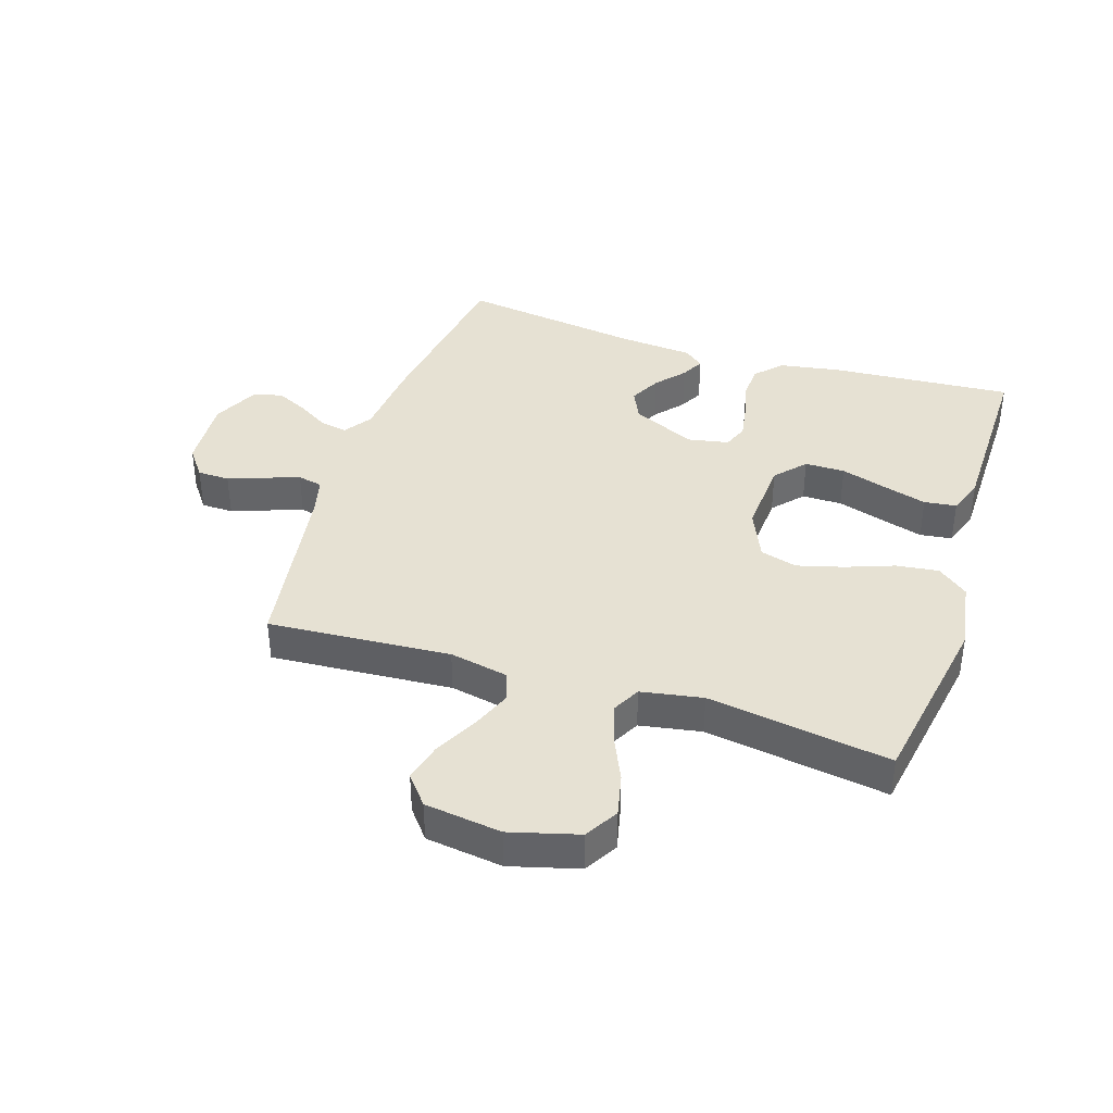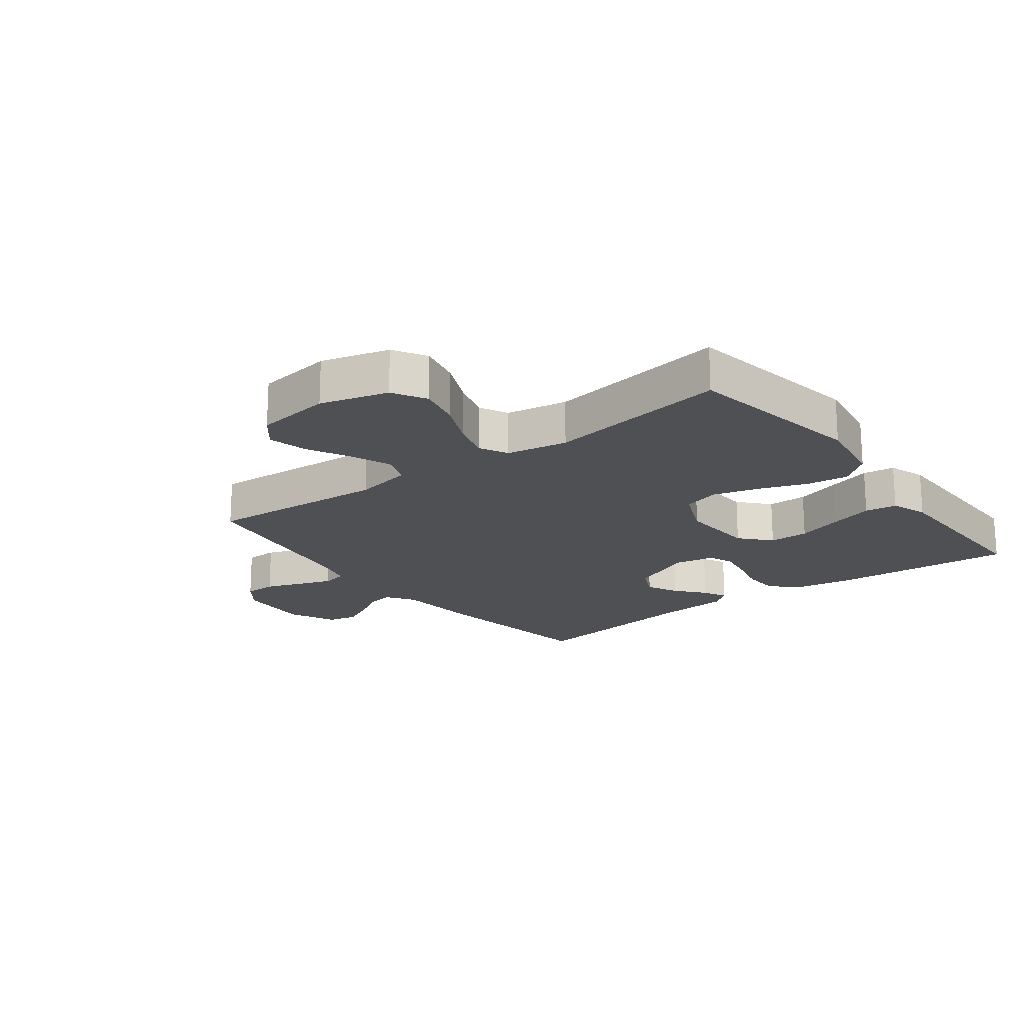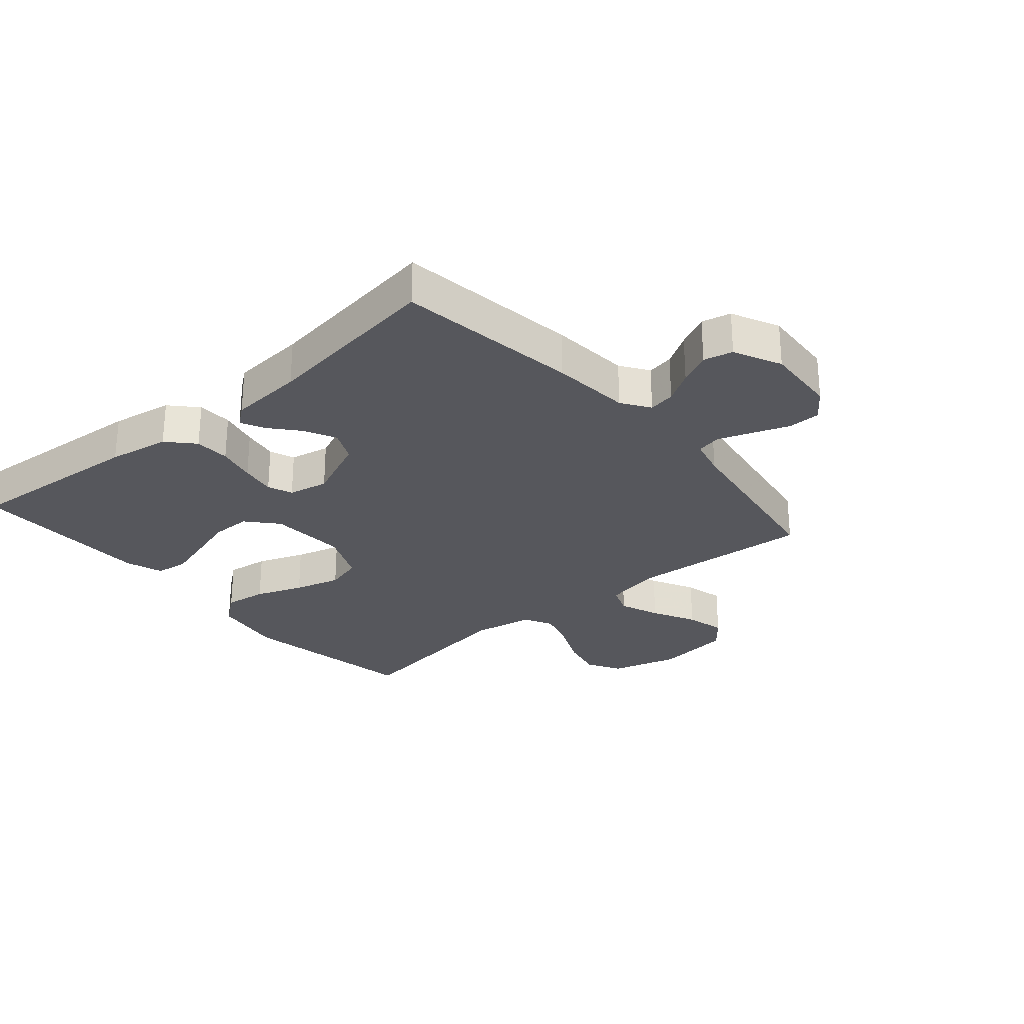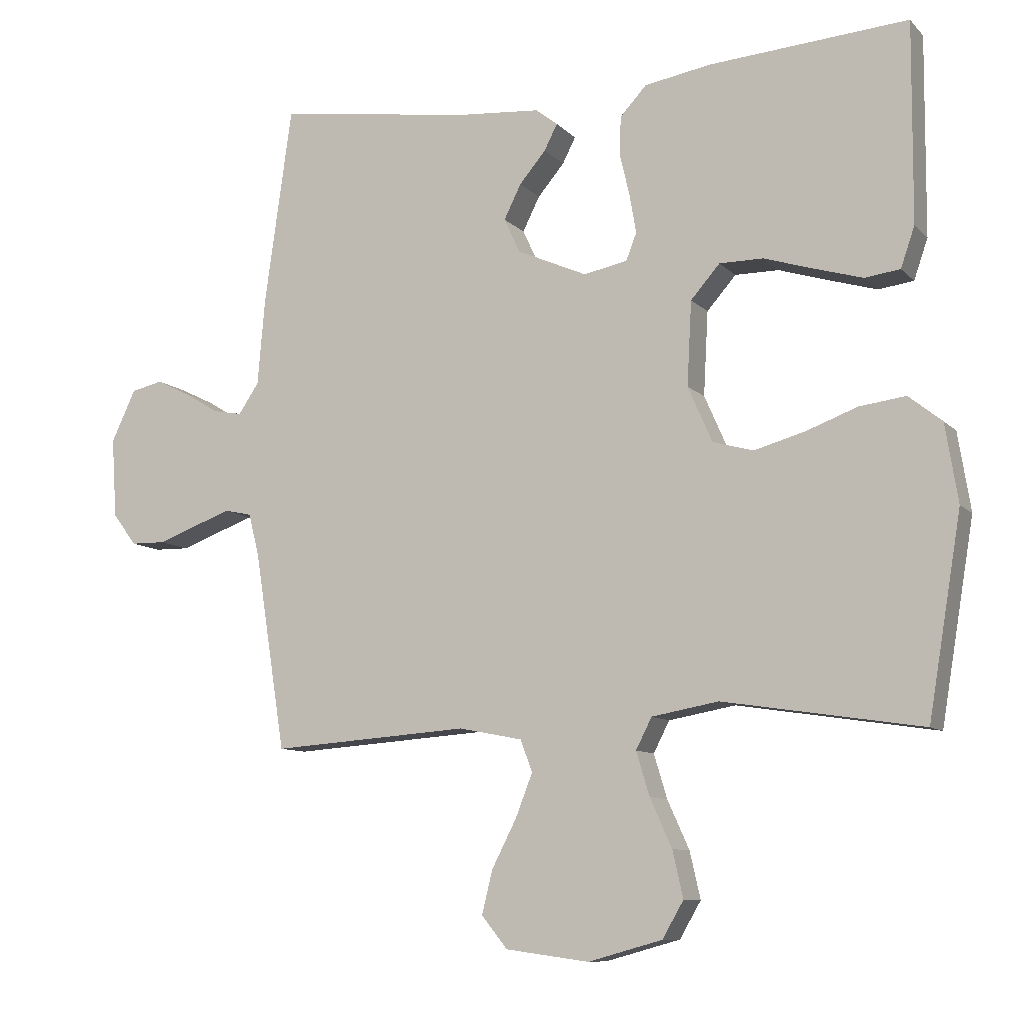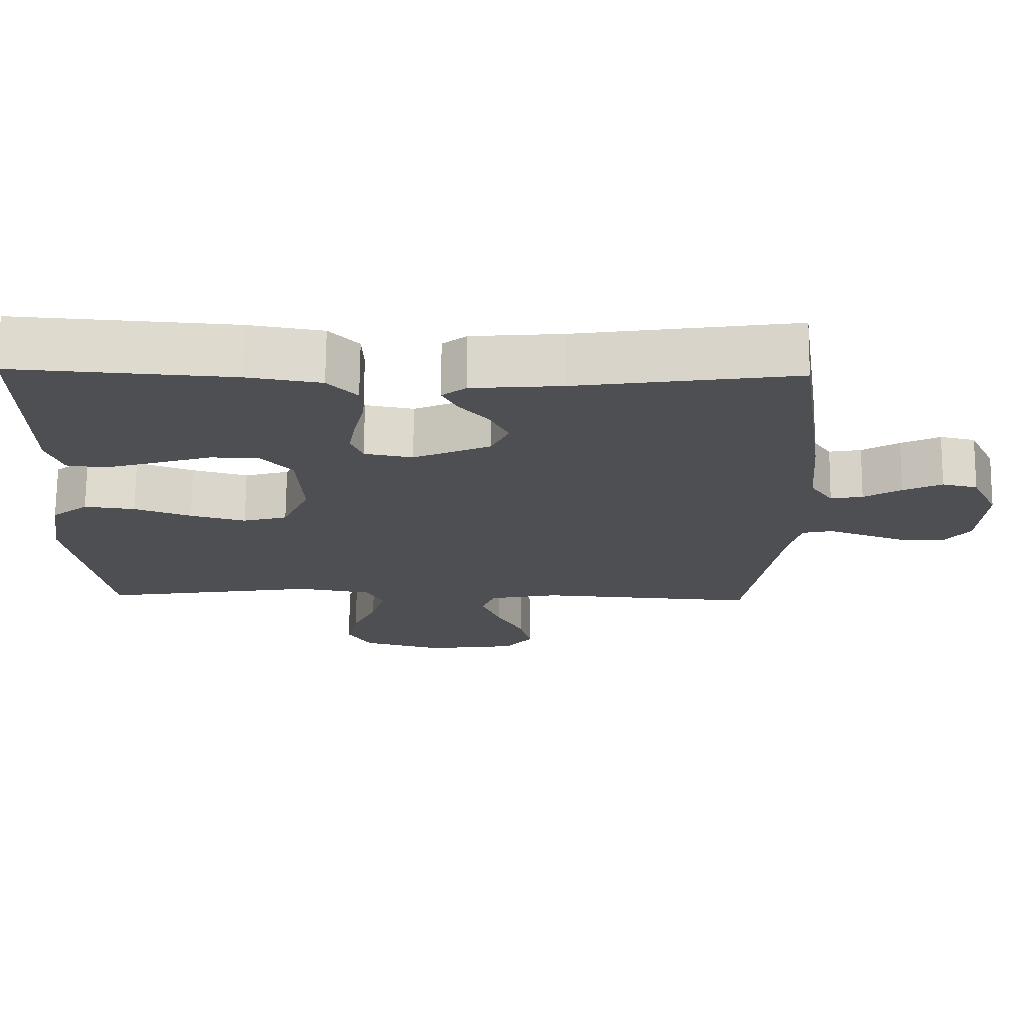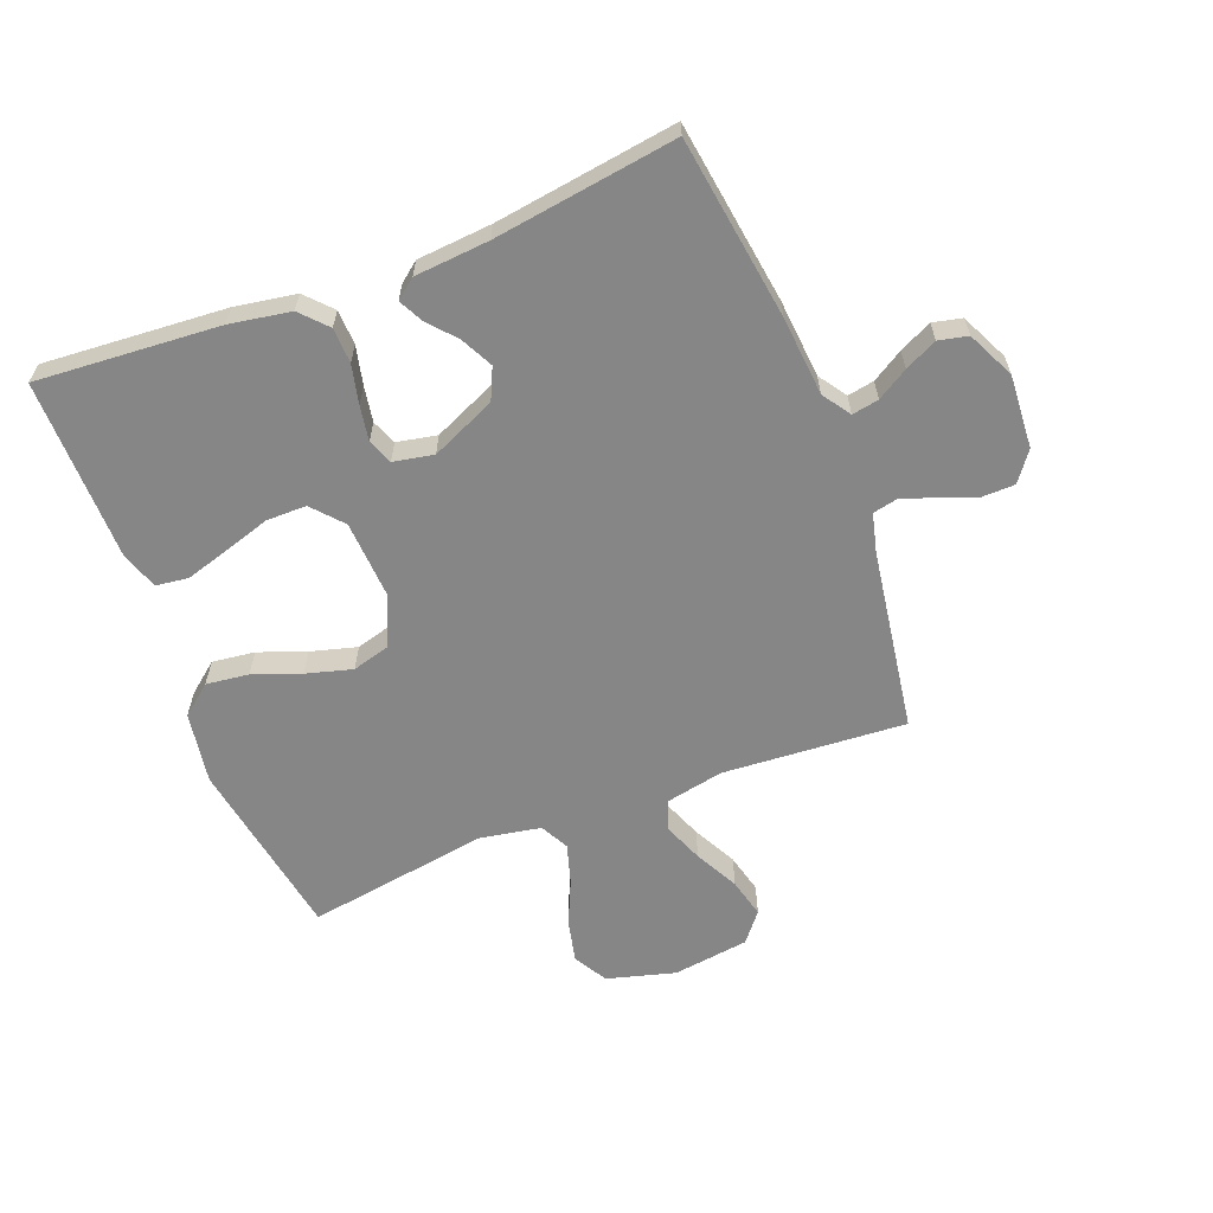
<metadata>
{"format":"obj","ext":"obj","renderer":"f3d","projection":"perspective","resolution":1024,"background":"white","views":[{"elev":38.7,"azim":-162.0,"up":"+Y"},{"elev":-19.1,"azim":-142.7,"up":"+Y"},{"elev":-27.5,"azim":40.5,"up":"+Y"},{"elev":-9.5,"azim":-155.7,"up":"+Z"},{"elev":71.9,"azim":0.5,"up":"+Z"},{"elev":-62.0,"azim":21.3,"up":"+Y"}]}
</metadata>
<code>
v -0.5 0.07 0.5
v -0.2 0.07 0.478
v -0.099 0.07 0.461
v -0.059 0.07 0.418
v -0.057 0.07 0.36
v -0.072 0.07 0.296
v -0.082 0.07 0.238
v -0.066 0.07 0.197
v 0 0.07 0.184
v 0.106 0.07 0.231
v 0.13 0.07 0.283
v 0.104 0.07 0.335
v 0.064 0.07 0.382
v 0.044 0.07 0.421
v 0.077 0.07 0.447
v 0.2 0.07 0.457
v 0.5 0.07 0.5
v 0.542 0.07 0.2
v 0.553 0.07 0.07
v 0.584 0.07 0.024
v 0.628 0.07 0.032
v 0.679 0.07 0.063
v 0.732 0.07 0.089
v 0.78 0.07 0.078
v 0.817 0.07 0
v 0.809 0.07 -0.121
v 0.773 0.07 -0.169
v 0.72 0.07 -0.17
v 0.66 0.07 -0.148
v 0.604 0.07 -0.128
v 0.563 0.07 -0.137
v 0.547 0.07 -0.2
v 0.5 0.07 -0.5
v 0.2 0.07 -0.479
v 0.104 0.07 -0.498
v 0.086 0.07 -0.546
v 0.112 0.07 -0.612
v 0.149 0.07 -0.684
v 0.165 0.07 -0.749
v 0.126 0.07 -0.797
v 0 0.07 -0.814
v -0.112 0.07 -0.783
v -0.144 0.07 -0.728
v -0.128 0.07 -0.658
v -0.095 0.07 -0.585
v -0.075 0.07 -0.519
v -0.099 0.07 -0.472
v -0.2 0.07 -0.454
v -0.5 0.07 -0.5
v -0.55 0.07 -0.2
v -0.531 0.07 -0.082
v -0.481 0.07 -0.042
v -0.411 0.07 -0.051
v -0.333 0.07 -0.08
v -0.257 0.07 -0.101
v -0.196 0.07 -0.084
v -0.159 0.07 0
v -0.166 0.07 0.127
v -0.21 0.07 0.177
v -0.276 0.07 0.177
v -0.353 0.07 0.153
v -0.424 0.07 0.132
v -0.477 0.07 0.139
v -0.498 0.07 0.2
v -0.5 0 0.5
v -0.2 0 0.478
v -0.099 0 0.461
v -0.059 0 0.418
v -0.057 0 0.36
v -0.072 0 0.296
v -0.082 0 0.238
v -0.066 0 0.197
v 0 0 0.184
v 0.106 0 0.231
v 0.13 0 0.283
v 0.104 0 0.335
v 0.064 0 0.382
v 0.044 0 0.421
v 0.077 0 0.447
v 0.2 0 0.457
v 0.5 0 0.5
v 0.542 0 0.2
v 0.553 0 0.07
v 0.584 0 0.024
v 0.628 0 0.032
v 0.679 0 0.063
v 0.732 0 0.089
v 0.78 0 0.078
v 0.817 0 0
v 0.809 0 -0.121
v 0.773 0 -0.169
v 0.72 0 -0.17
v 0.66 0 -0.148
v 0.604 0 -0.128
v 0.563 0 -0.137
v 0.547 0 -0.2
v 0.5 0 -0.5
v 0.2 0 -0.479
v 0.104 0 -0.498
v 0.086 0 -0.546
v 0.112 0 -0.612
v 0.149 0 -0.684
v 0.165 0 -0.749
v 0.126 0 -0.797
v 0 0 -0.814
v -0.112 0 -0.783
v -0.144 0 -0.728
v -0.128 0 -0.658
v -0.095 0 -0.585
v -0.075 0 -0.519
v -0.099 0 -0.472
v -0.2 0 -0.454
v -0.5 0 -0.5
v -0.55 0 -0.2
v -0.531 0 -0.082
v -0.481 0 -0.042
v -0.411 0 -0.051
v -0.333 0 -0.08
v -0.257 0 -0.101
v -0.196 0 -0.084
v -0.159 0 0
v -0.166 0 0.127
v -0.21 0 0.177
v -0.276 0 0.177
v -0.353 0 0.153
v -0.424 0 0.132
v -0.477 0 0.139
v -0.498 0 0.2
f 4 5 6
f 3 4 6
f 2 3 6
f 1 2 6
f 64 1 6
f 63 64 6
f 62 63 6
f 61 62 6
f 60 61 6
f 59 60 6 7
f 58 59 7 8
f 57 58 8 9
f 56 57 9 10
f 52 53 54
f 51 52 54
f 50 51 54
f 49 50 54
f 48 49 54
f 47 48 54 55
f 46 47 55 56
f 43 44 45
f 42 43 45
f 41 42 45
f 40 41 45
f 39 40 45
f 38 39 45
f 37 38 45
f 36 37 45 46
f 46 56 10
f 36 46 10
f 35 36 10
f 32 33 34
f 35 10 11
f 34 35 11
f 32 34 11
f 31 32 11
f 27 28 29
f 26 27 29
f 25 26 29
f 24 25 29
f 23 24 29
f 22 23 29
f 21 22 29
f 20 21 29 30
f 31 11 12
f 30 31 12
f 20 30 12
f 19 20 12
f 12 13 14
f 19 12 14
f 18 19 14
f 17 18 14
f 16 17 14
f 14 15 16
f 70 69 68
f 70 68 67
f 70 67 66
f 70 66 65
f 70 65 128
f 70 128 127
f 70 127 126
f 70 126 125
f 70 125 124
f 71 70 124 123
f 72 71 123 122
f 73 72 122 121
f 74 73 121 120
f 118 117 116
f 118 116 115
f 118 115 114
f 118 114 113
f 118 113 112
f 119 118 112 111
f 120 119 111 110
f 109 108 107
f 109 107 106
f 109 106 105
f 109 105 104
f 109 104 103
f 109 103 102
f 109 102 101
f 110 109 101 100
f 74 120 110
f 74 110 100
f 74 100 99
f 98 97 96
f 75 74 99
f 75 99 98
f 75 98 96
f 75 96 95
f 93 92 91
f 93 91 90
f 93 90 89
f 93 89 88
f 93 88 87
f 93 87 86
f 93 86 85
f 94 93 85 84
f 76 75 95
f 76 95 94
f 76 94 84
f 76 84 83
f 78 77 76
f 78 76 83
f 78 83 82
f 78 82 81
f 78 81 80
f 80 79 78
f 1 65 66 2
f 2 66 67 3
f 3 67 68 4
f 4 68 69 5
f 5 69 70 6
f 6 70 71 7
f 7 71 72 8
f 8 72 73 9
f 9 73 74 10
f 10 74 75 11
f 11 75 76 12
f 12 76 77 13
f 13 77 78 14
f 14 78 79 15
f 15 79 80 16
f 16 80 81 17
f 17 81 82 18
f 18 82 83 19
f 19 83 84 20
f 20 84 85 21
f 21 85 86 22
f 22 86 87 23
f 23 87 88 24
f 24 88 89 25
f 25 89 90 26
f 26 90 91 27
f 27 91 92 28
f 28 92 93 29
f 29 93 94 30
f 30 94 95 31
f 31 95 96 32
f 32 96 97 33
f 33 97 98 34
f 34 98 99 35
f 35 99 100 36
f 36 100 101 37
f 37 101 102 38
f 38 102 103 39
f 39 103 104 40
f 40 104 105 41
f 41 105 106 42
f 42 106 107 43
f 43 107 108 44
f 44 108 109 45
f 45 109 110 46
f 46 110 111 47
f 47 111 112 48
f 48 112 113 49
f 49 113 114 50
f 50 114 115 51
f 51 115 116 52
f 52 116 117 53
f 53 117 118 54
f 54 118 119 55
f 55 119 120 56
f 56 120 121 57
f 57 121 122 58
f 58 122 123 59
f 59 123 124 60
f 60 124 125 61
f 61 125 126 62
f 62 126 127 63
f 63 127 128 64
f 64 128 65 1

</code>
